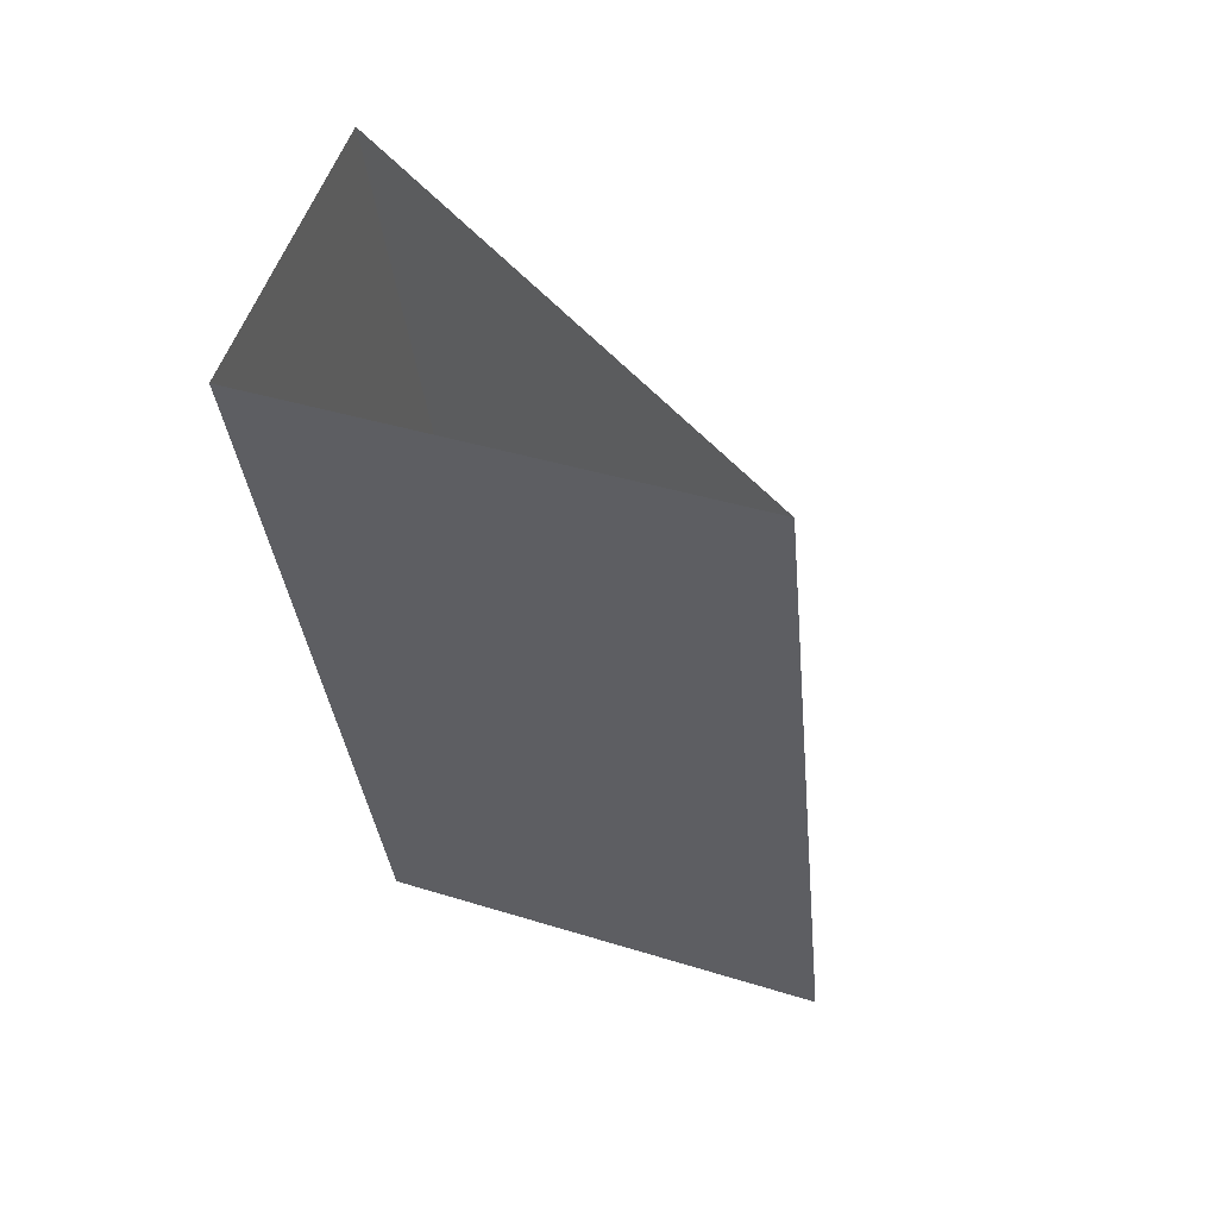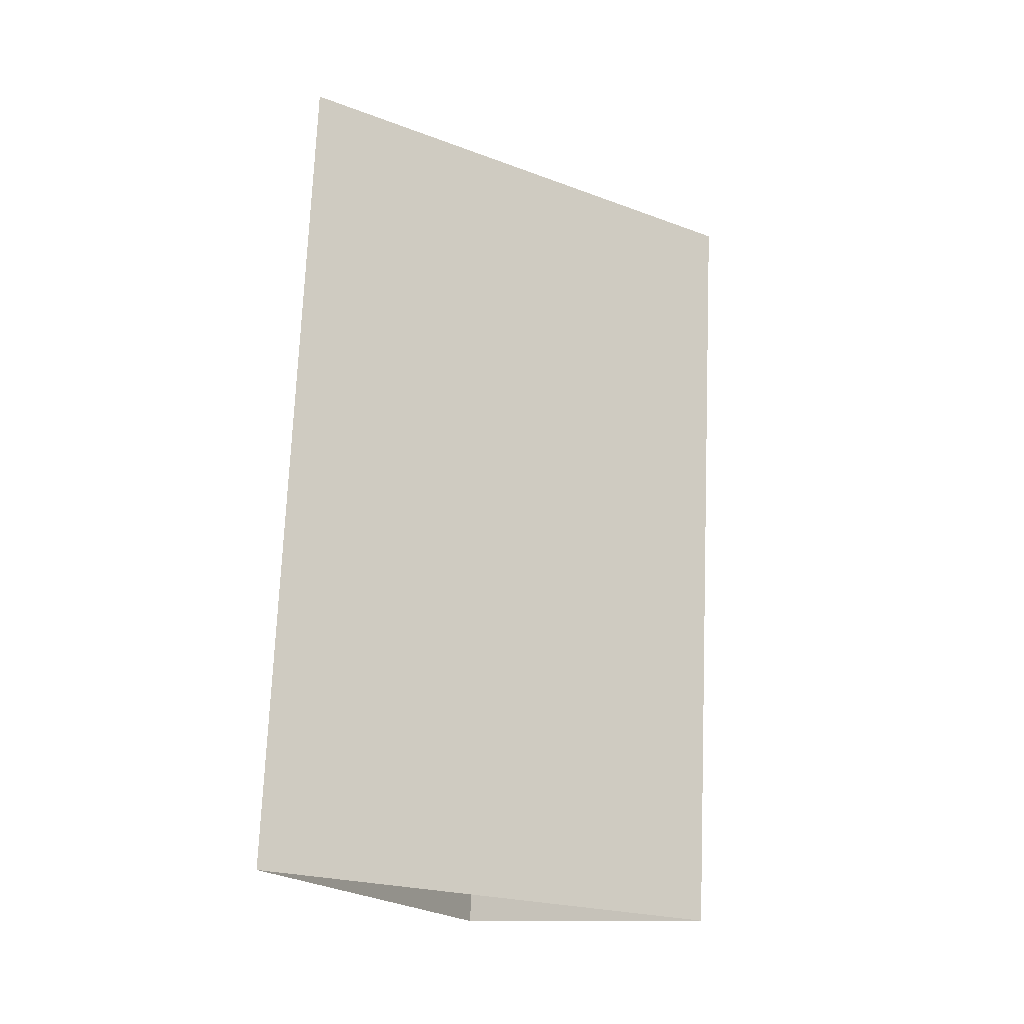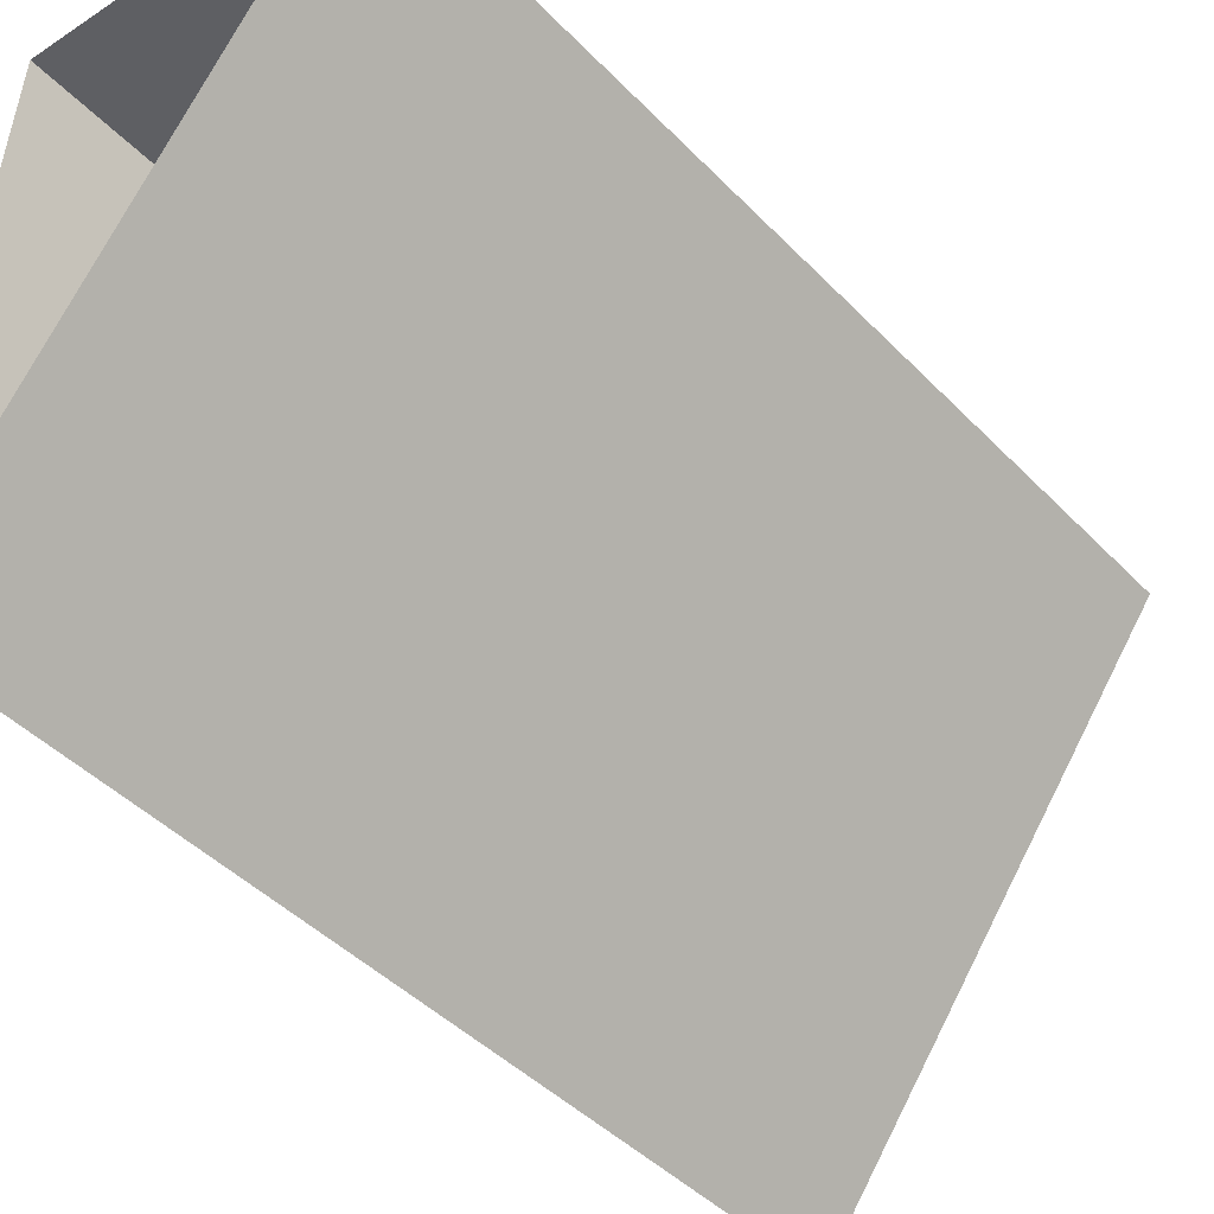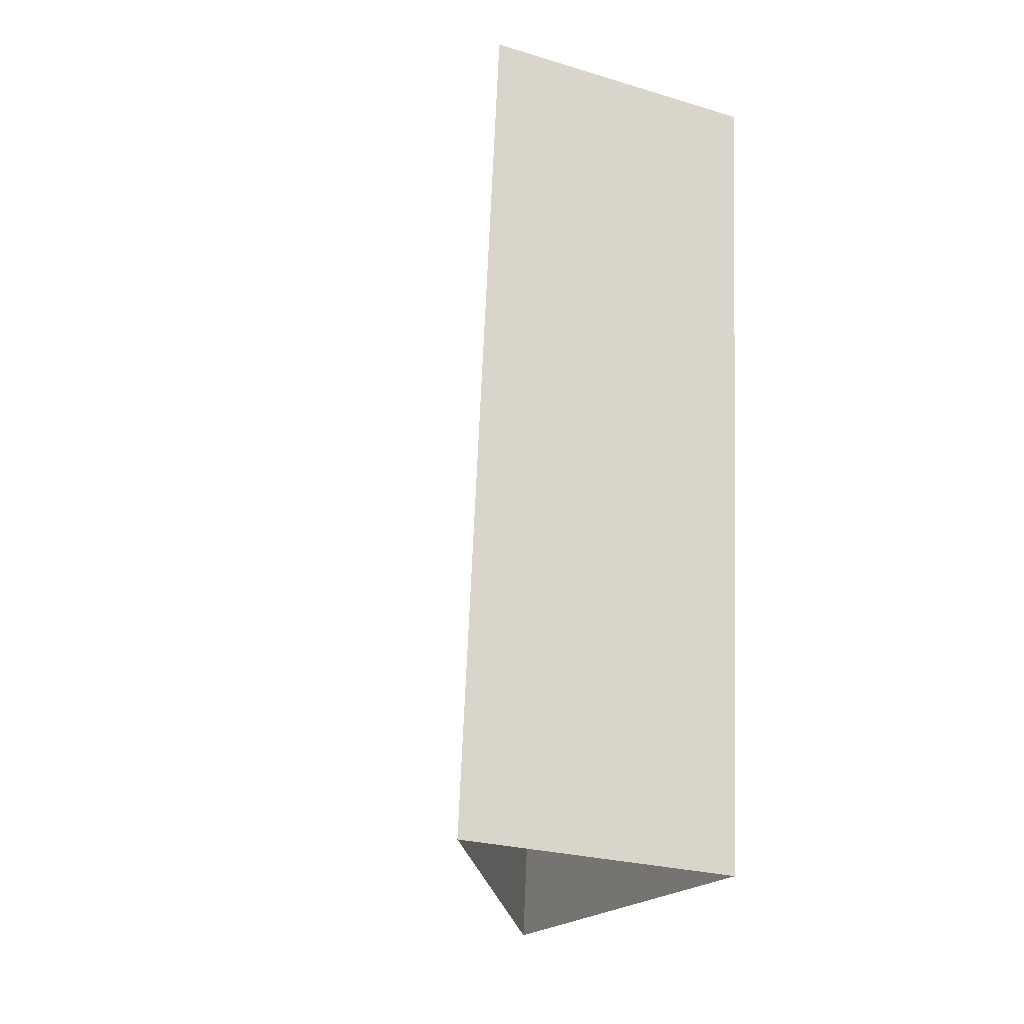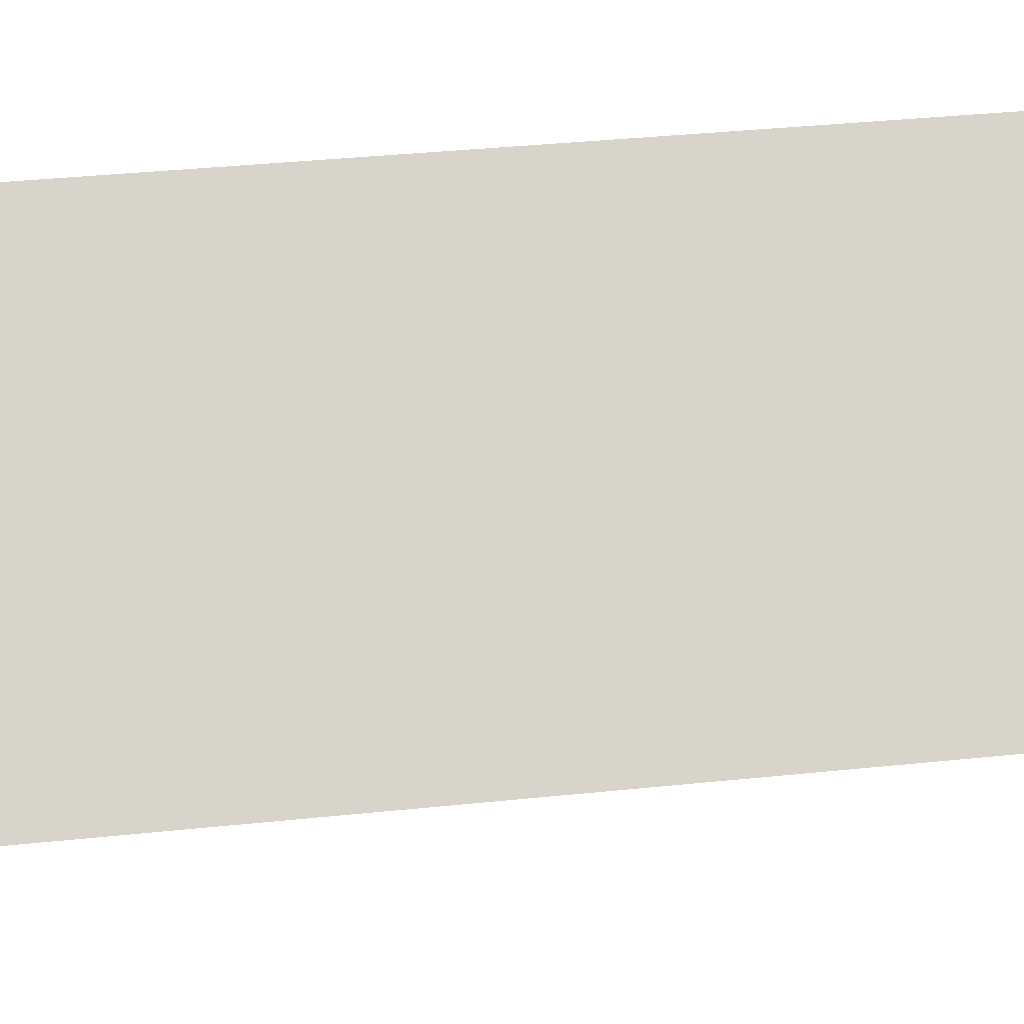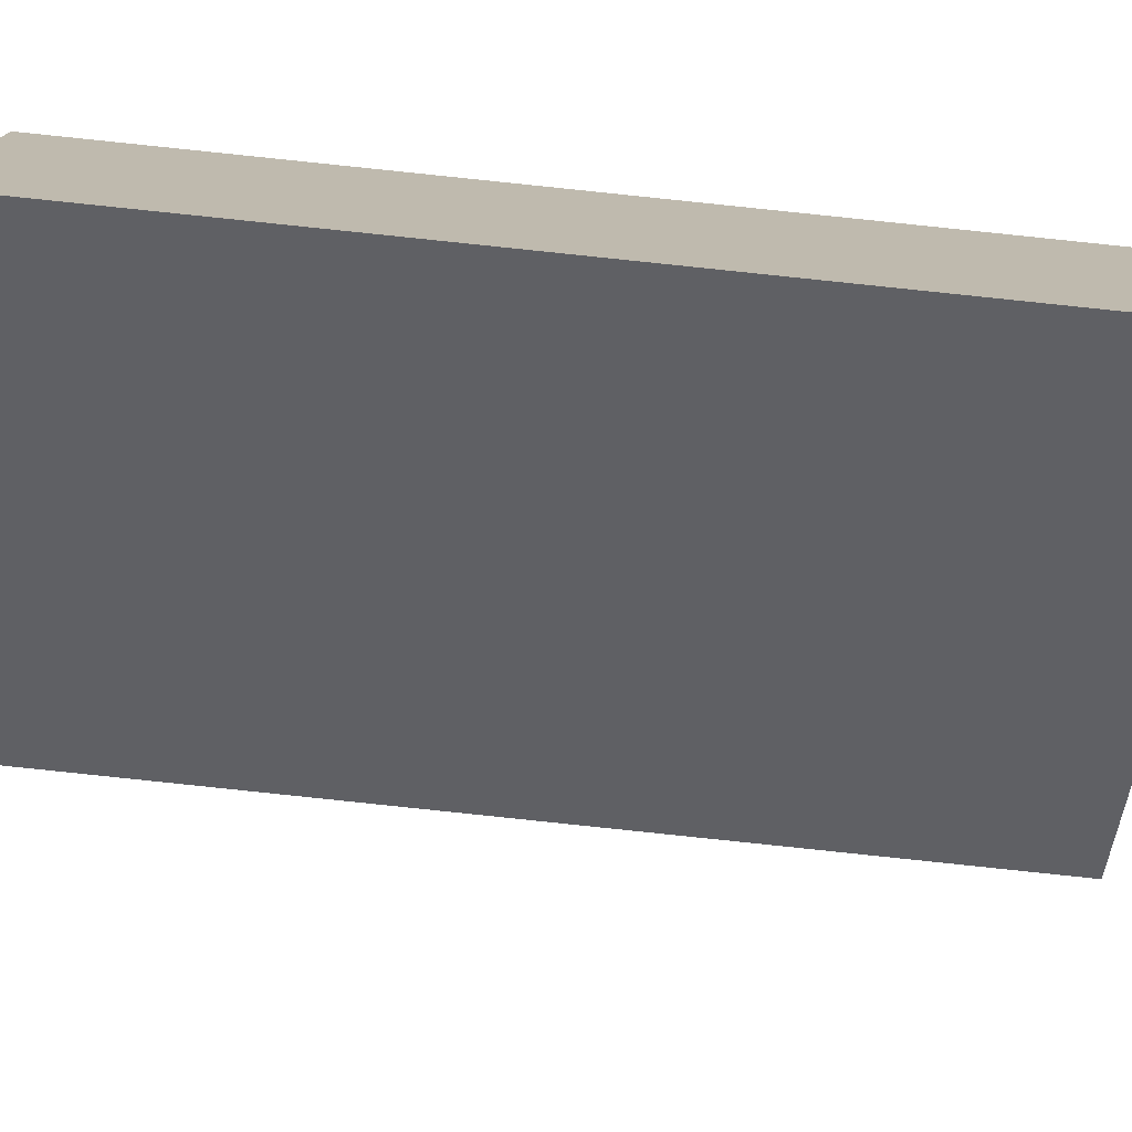
<metadata>
{"format":"obj","ext":"obj","renderer":"f3d","projection":"perspective","resolution":1024,"background":"white","views":[{"elev":57.9,"azim":109.7,"up":"+Y"},{"elev":-12.4,"azim":-155.2,"up":"+Y"},{"elev":-36.5,"azim":-139.7,"up":"+Z"},{"elev":-26.3,"azim":-25.0,"up":"+Y"},{"elev":-14.0,"azim":86.2,"up":"+Z"},{"elev":14.8,"azim":-88.5,"up":"+Z"}]}
</metadata>
<code>
o #ID2870
v 0.6194 0.04396 0.05683
v 0.6194 0.03061 0.06265
v 0.6194 0.04325 0.06391
v 0.6194 0.03132 0.05557
v 0.6151 0.04325 0.06391
v 0.6194 0.03061 0.06265
v 0.6151 0.03061 0.06265
v 0.6194 0.04325 0.06391
v 0.6194 0.03132 0.05557
v 0.6151 0.04325 0.06391
v 0.6151 0.03061 0.06265
v 0.6194 0.04396 0.05683
f 1 2 3
f 3 2 1
f 2 1 4
f 4 1 2
f 5 6 7
f 7 6 5
f 6 5 8
f 8 5 6
f 9 10 11
f 11 10 9
f 10 9 12
f 12 9 10

</code>
